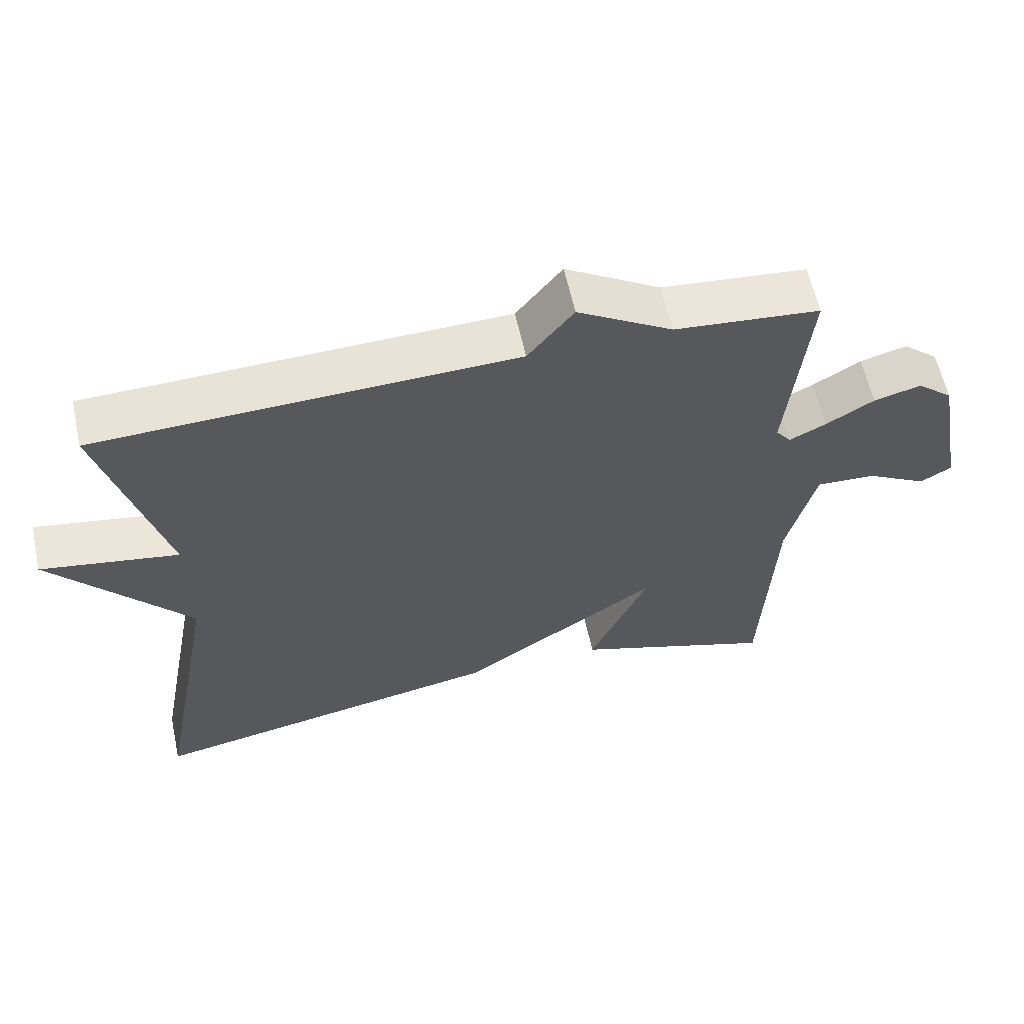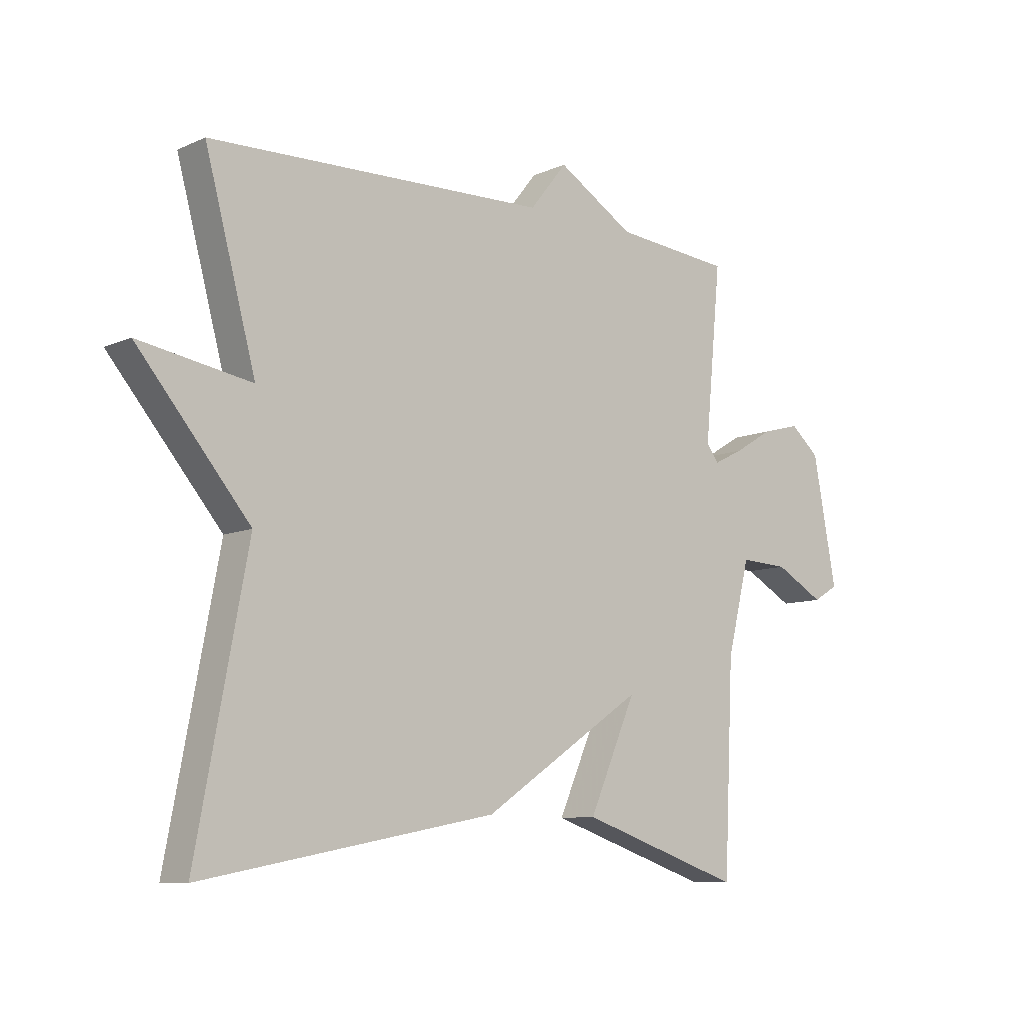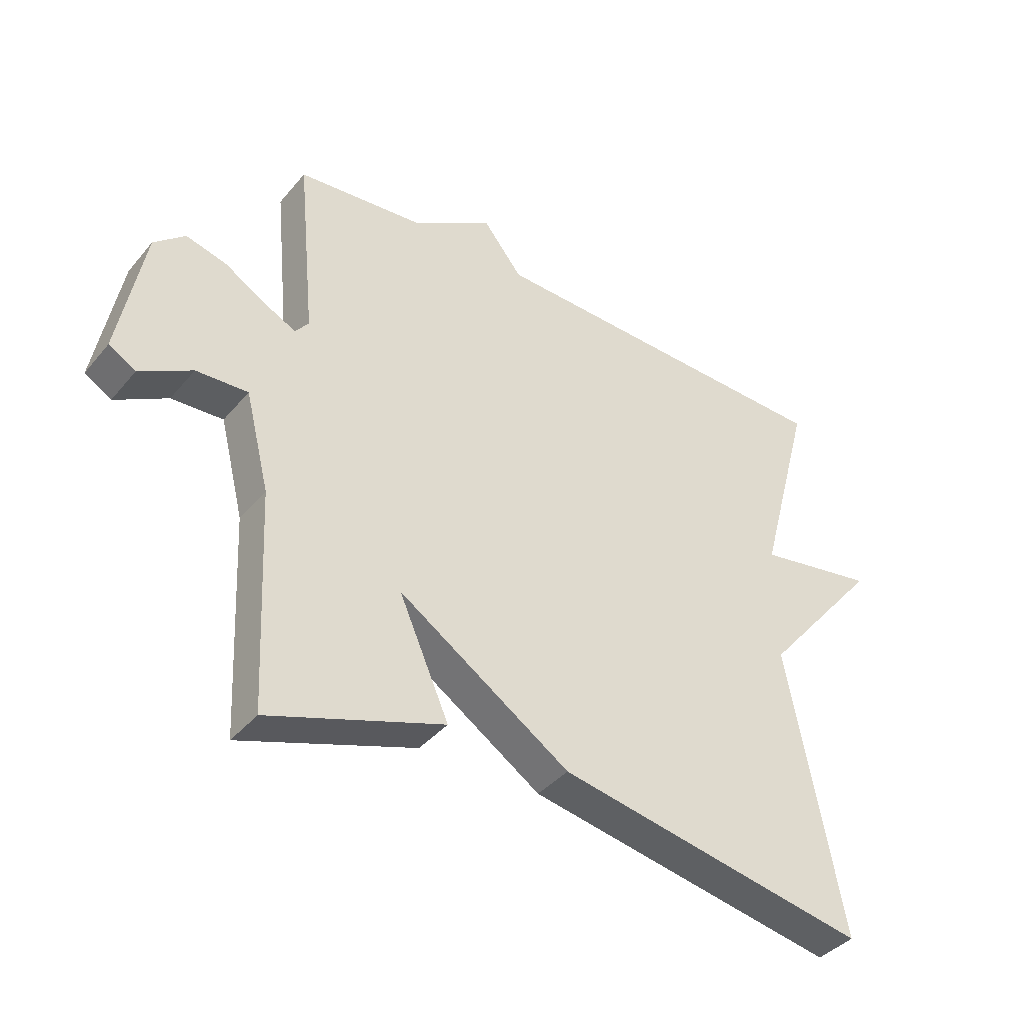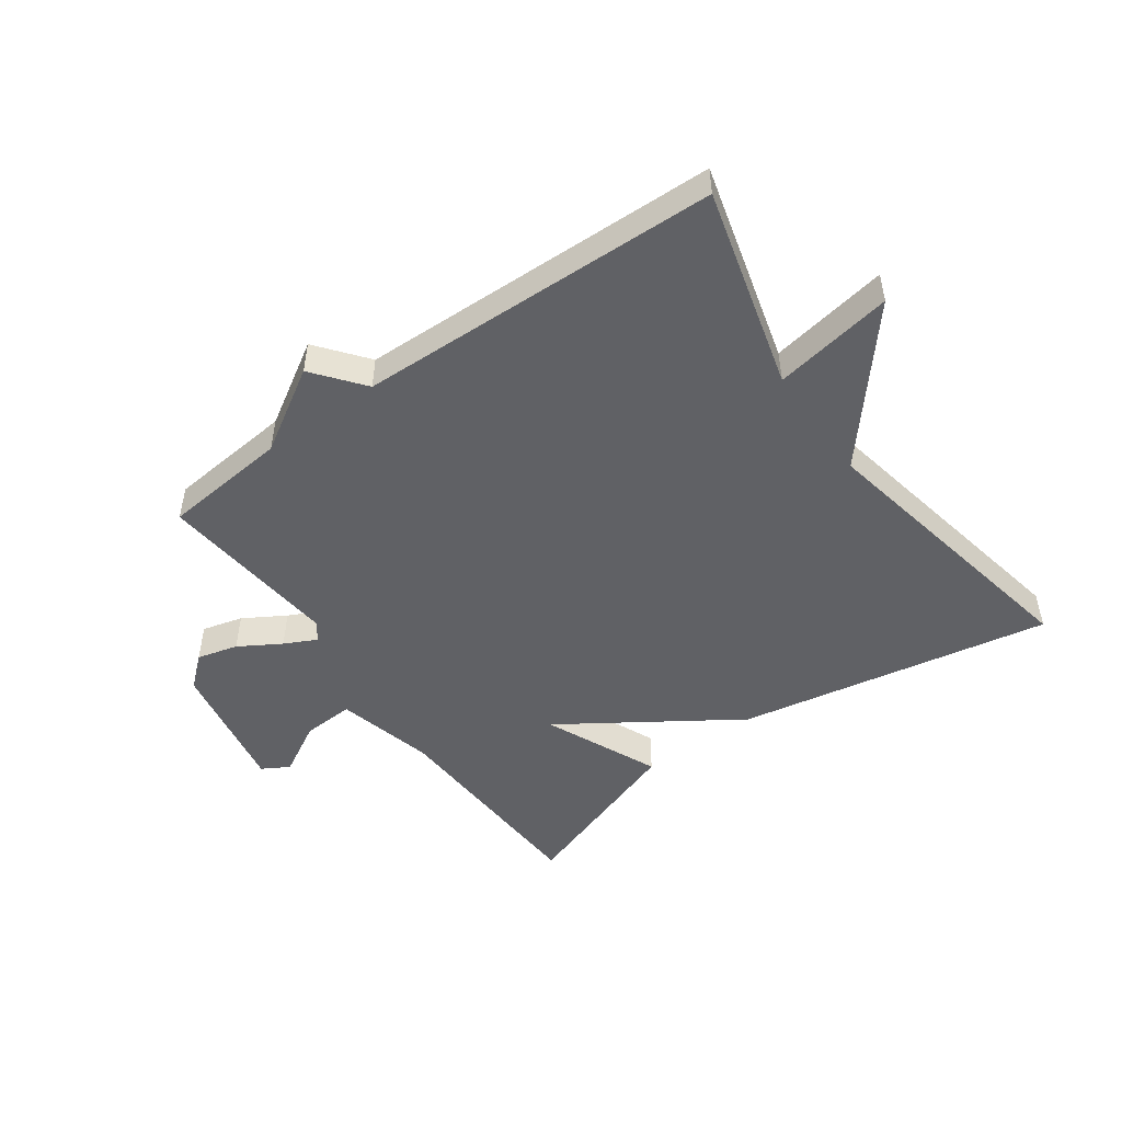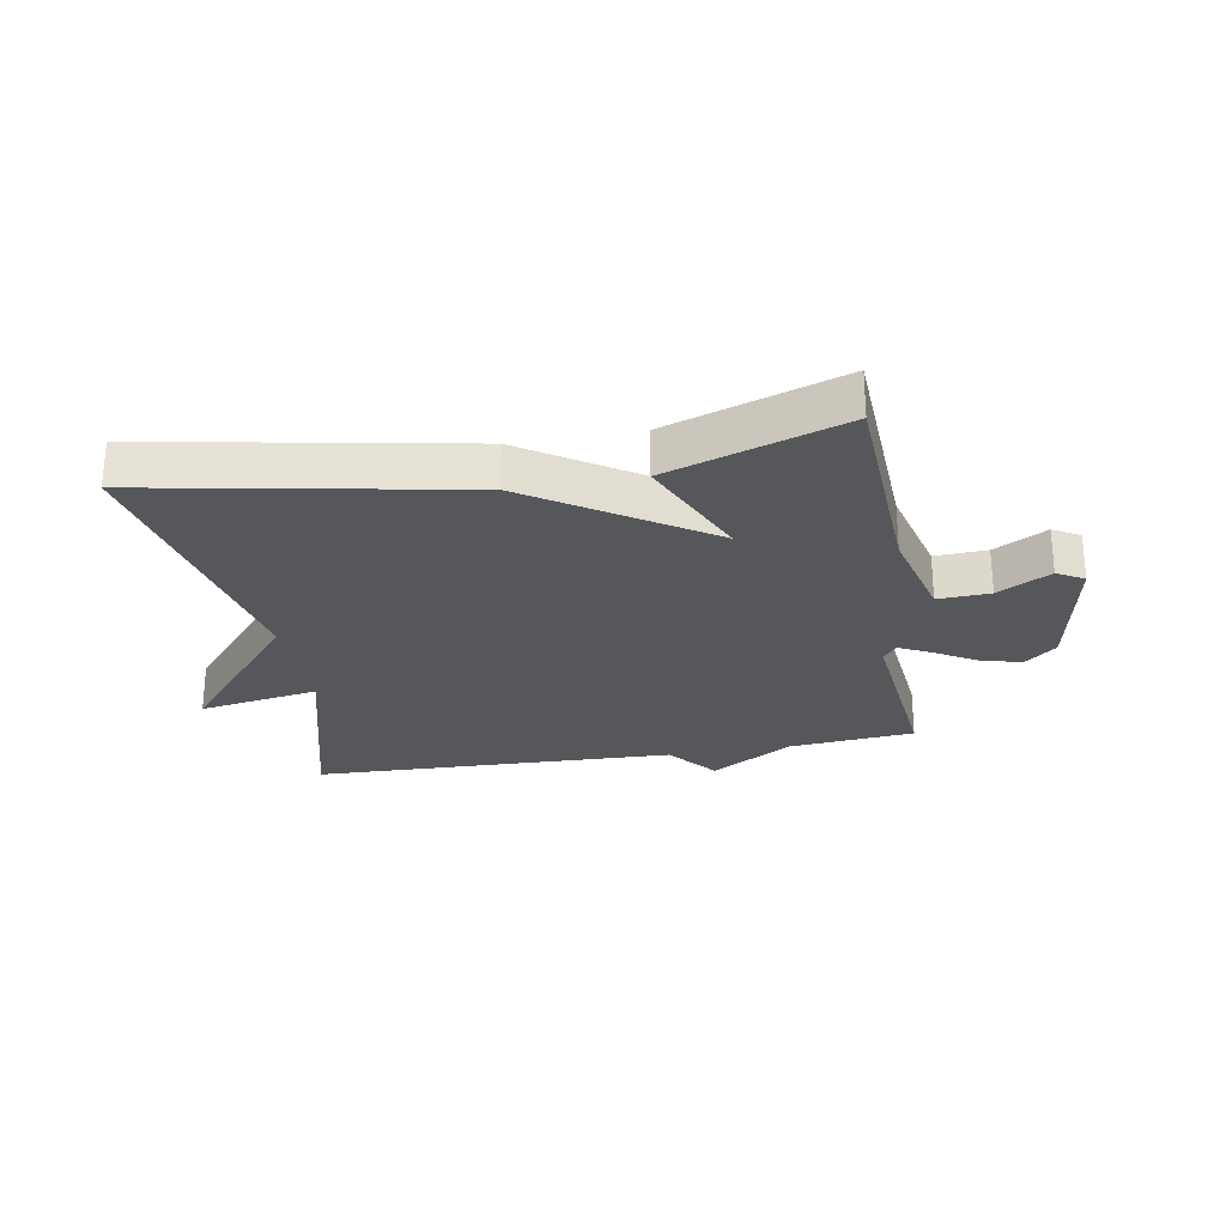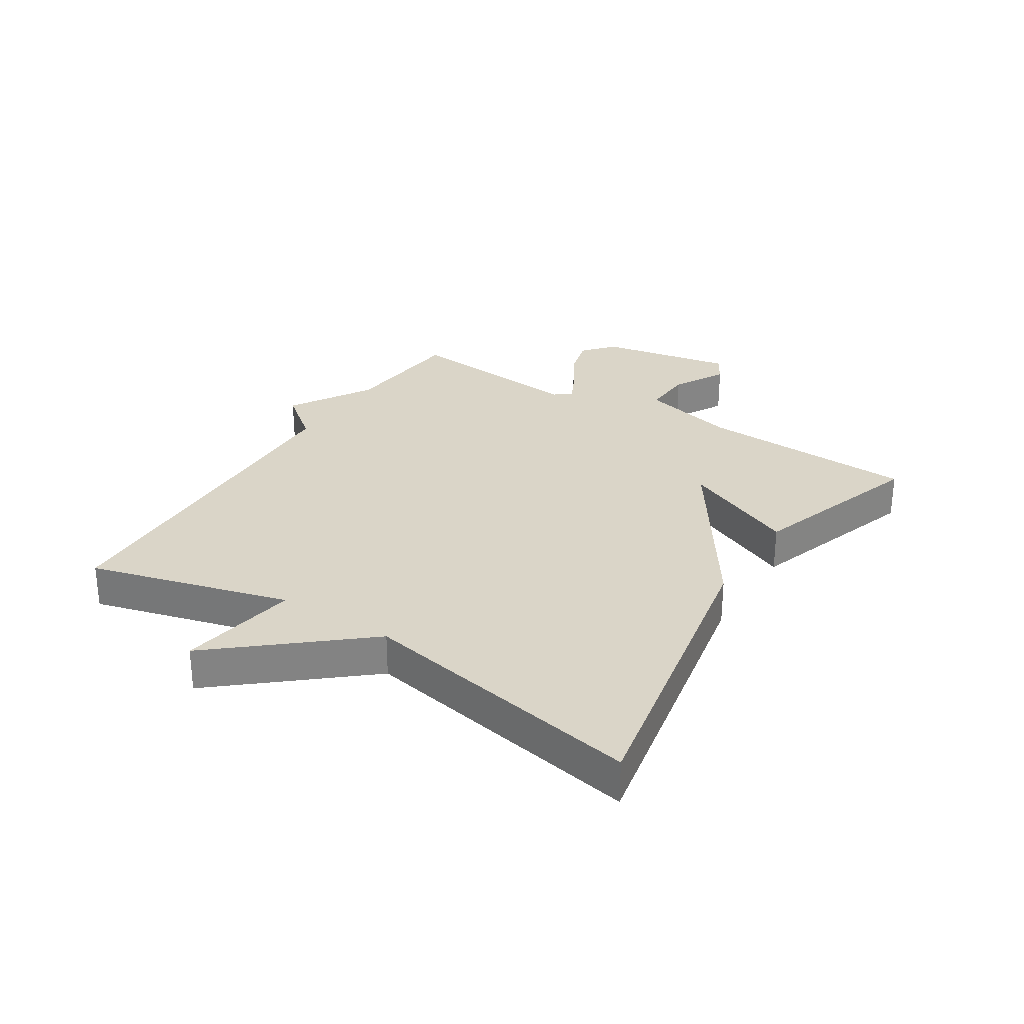
<metadata>
{"format":"obj","ext":"obj","renderer":"f3d","projection":"perspective","resolution":1024,"background":"white","views":[{"elev":60.2,"azim":167.7,"up":"+Z"},{"elev":-9.2,"azim":139.0,"up":"+Z"},{"elev":-39.2,"azim":-35.4,"up":"+Z"},{"elev":-49.4,"azim":35.7,"up":"+Y"},{"elev":-26.4,"azim":-169.9,"up":"+Y"},{"elev":29.3,"azim":122.3,"up":"+Y"}]}
</metadata>
<code>
v -0.5 0.07 -0.5
v -0.517 0.07 -0.142
v -0.557 0.07 0.018
v -0.642 0.07 0.014
v -0.728 0.07 -0.034
v -0.772 0.07 -0.008
v -0.731 0.07 0.212
v -0.68 0.07 0.256
v -0.613 0.07 0.238
v -0.545 0.07 0.197
v -0.493 0.07 0.171
v -0.471 0.07 0.199
v -0.5 0.07 0.5
v -0.294 0.07 0.519
v -0.159 0.07 0.601
v -0.094 0.07 0.519
v 0.5 0.07 0.5
v 0.411 0.07 0.171
v 0.607 0.07 0.204
v 0.411 0.07 -0.029
v 0.5 0.07 -0.5
v -0.013 0.07 -0.403
v -0.296 0.07 -0.215
v -0.213 0.07 -0.403
v -0.5 0 -0.5
v -0.517 0 -0.142
v -0.557 0 0.018
v -0.642 0 0.014
v -0.728 0 -0.034
v -0.772 0 -0.008
v -0.731 0 0.212
v -0.68 0 0.256
v -0.613 0 0.238
v -0.545 0 0.197
v -0.493 0 0.171
v -0.471 0 0.199
v -0.5 0 0.5
v -0.294 0 0.519
v -0.159 0 0.601
v -0.094 0 0.519
v 0.5 0 0.5
v 0.411 0 0.171
v 0.607 0 0.204
v 0.411 0 -0.029
v 0.5 0 -0.5
v -0.013 0 -0.403
v -0.296 0 -0.215
v -0.213 0 -0.403
f 23 24 1 2
f 20 21 22 23
f 20 23 2
f 19 20 2
f 18 19 2
f 18 2 3
f 17 18 3
f 16 17 3
f 14 15 16 3
f 12 13 14
f 12 14 3
f 11 12 3
f 10 11 3 4
f 8 9 10
f 7 8 10
f 6 7 10
f 5 6 10
f 4 5 10
f 26 25 48 47
f 47 46 45 44
f 26 47 44
f 26 44 43
f 26 43 42
f 27 26 42
f 27 42 41
f 27 41 40
f 27 40 39 38
f 38 37 36
f 27 38 36
f 27 36 35
f 28 27 35 34
f 34 33 32
f 34 32 31
f 34 31 30
f 34 30 29
f 34 29 28
f 1 25 26 2
f 2 26 27 3
f 3 27 28 4
f 4 28 29 5
f 5 29 30 6
f 6 30 31 7
f 7 31 32 8
f 8 32 33 9
f 9 33 34 10
f 10 34 35 11
f 11 35 36 12
f 12 36 37 13
f 13 37 38 14
f 14 38 39 15
f 15 39 40 16
f 16 40 41 17
f 17 41 42 18
f 18 42 43 19
f 19 43 44 20
f 20 44 45 21
f 21 45 46 22
f 22 46 47 23
f 23 47 48 24
f 24 48 25 1

</code>
